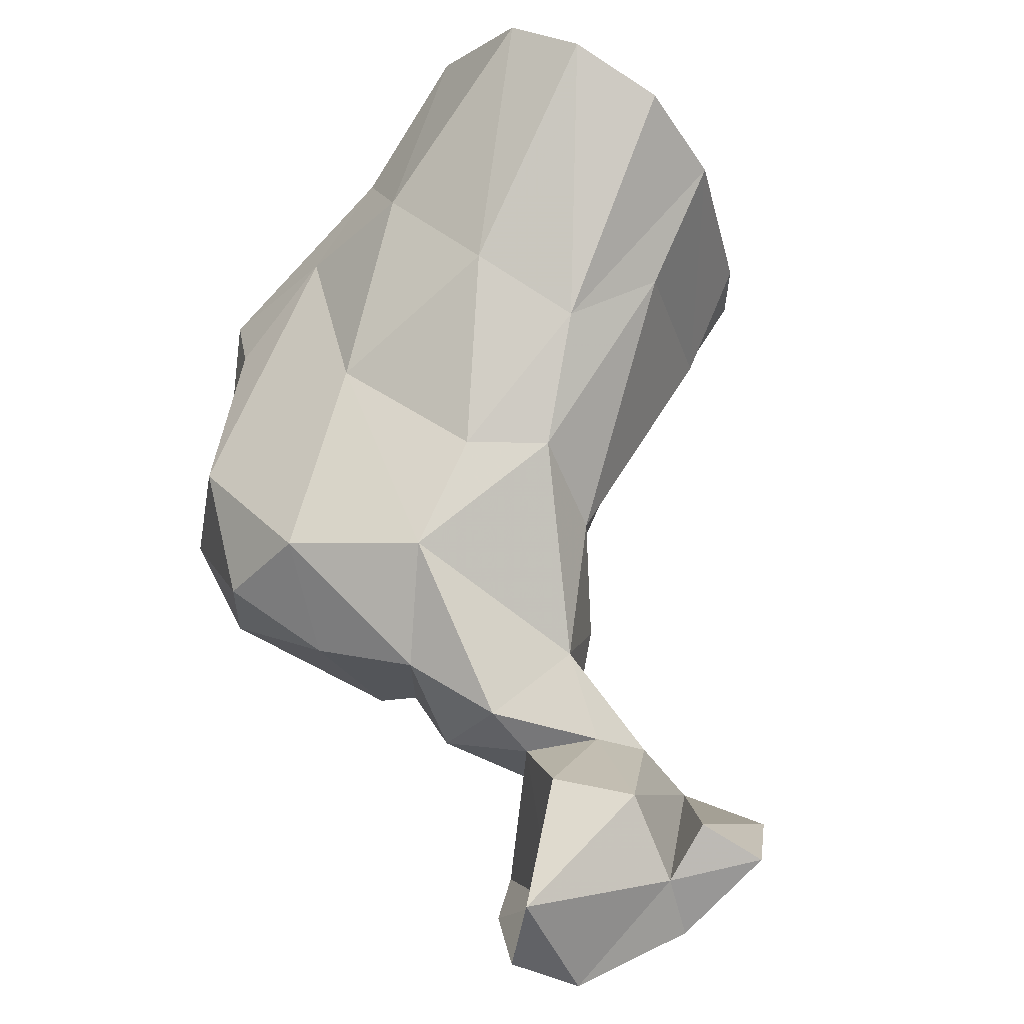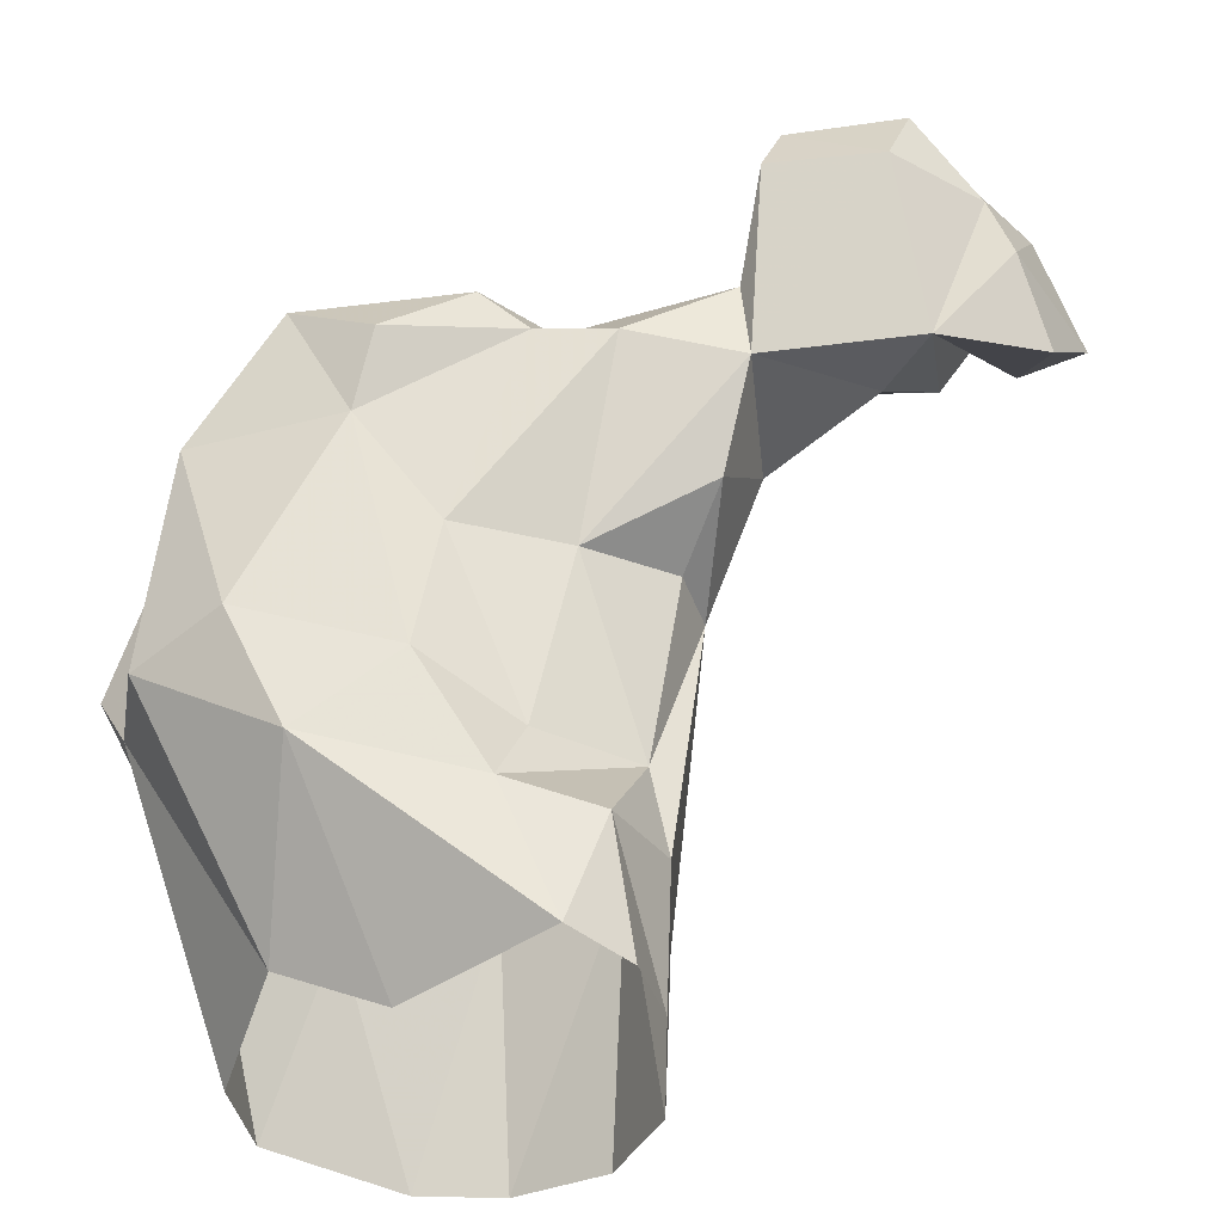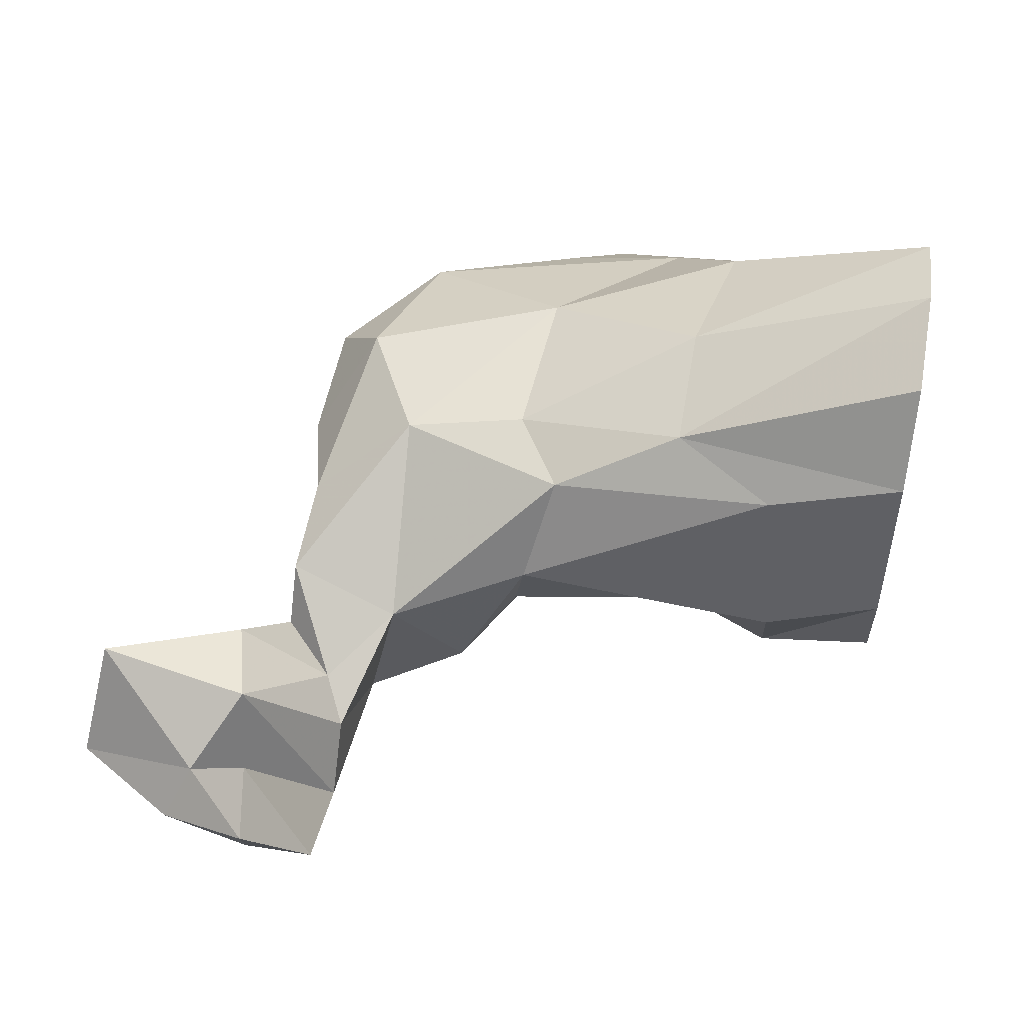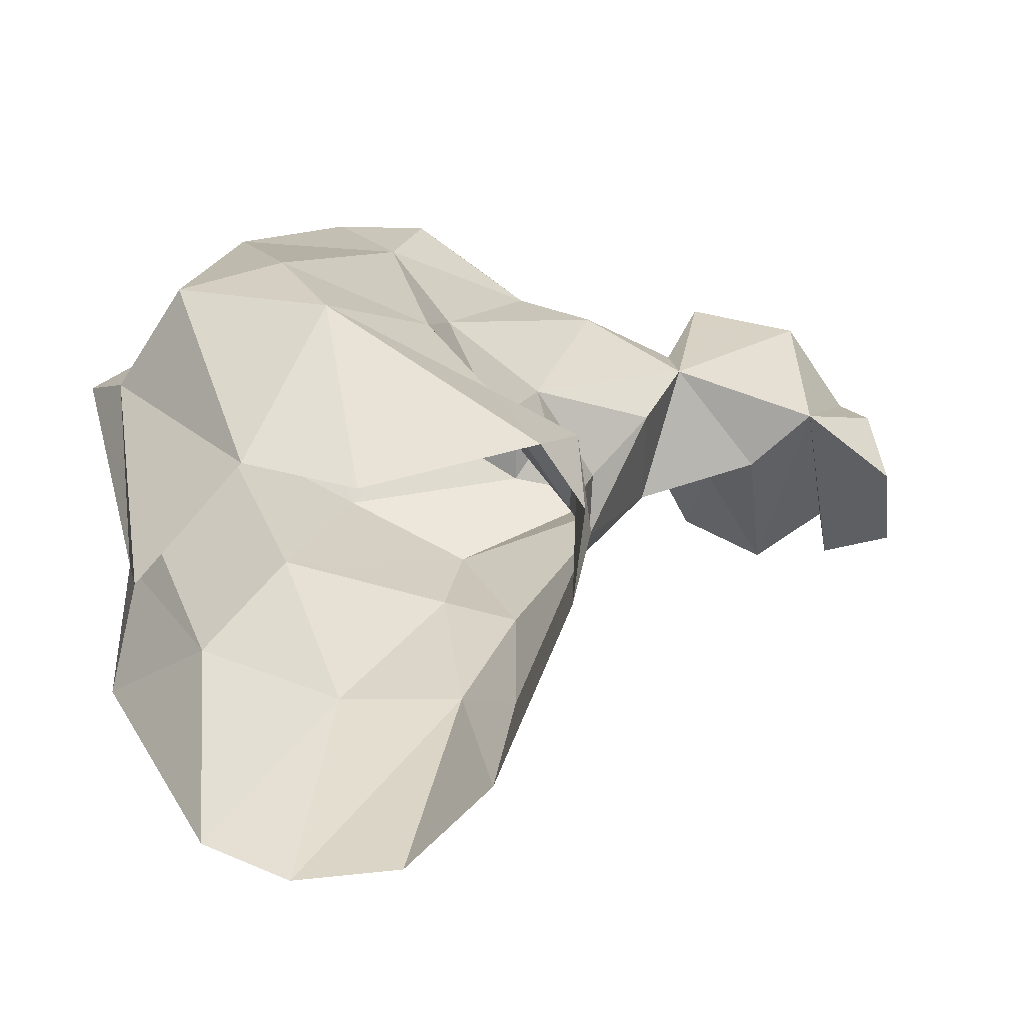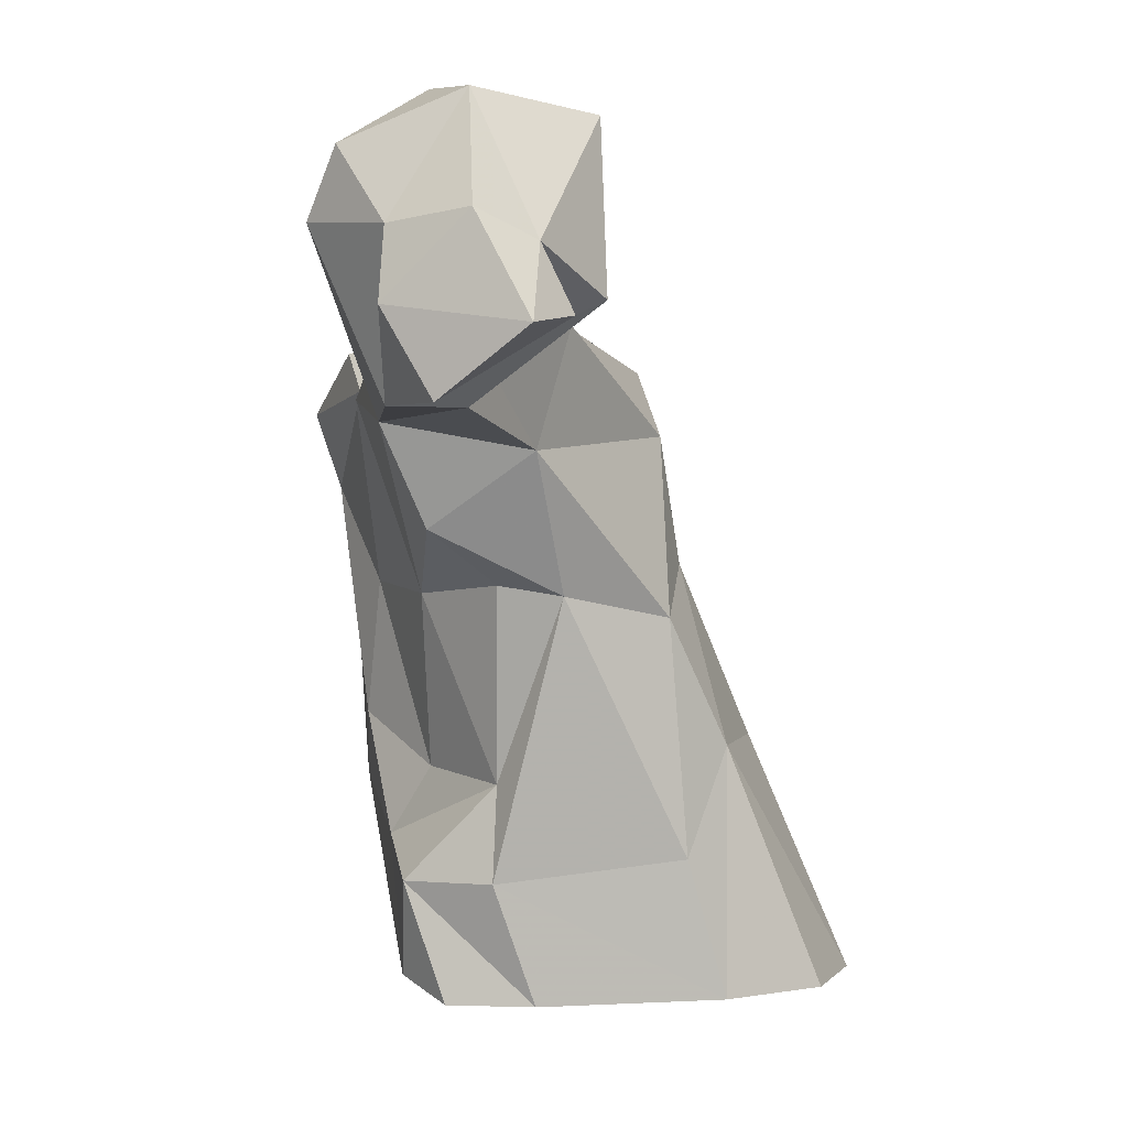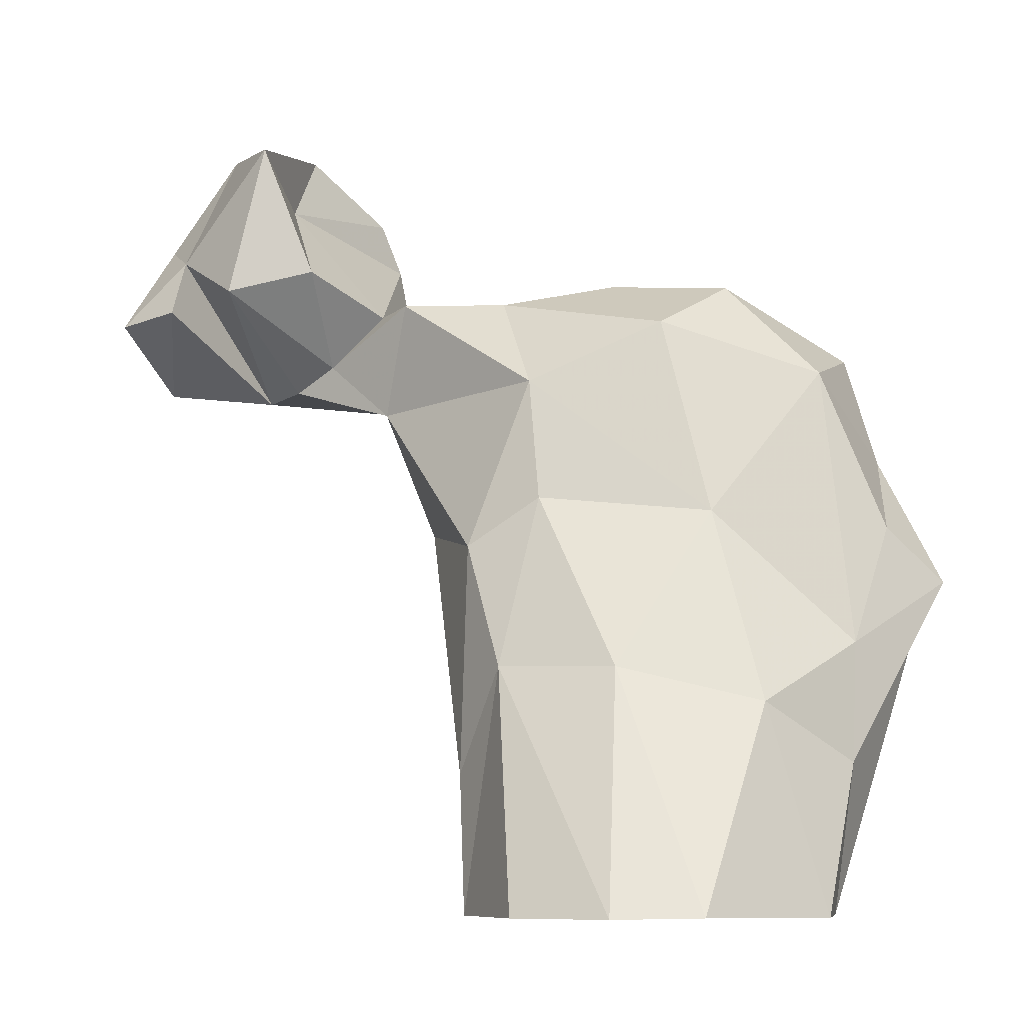
<metadata>
{"format":"obj","ext":"obj","renderer":"f3d","projection":"perspective","resolution":1024,"background":"white","views":[{"elev":63.8,"azim":31.4,"up":"+Y"},{"elev":-35.7,"azim":16.0,"up":"+Z"},{"elev":61.2,"azim":98.3,"up":"+Y"},{"elev":-76.8,"azim":-6.9,"up":"+Z"},{"elev":3.8,"azim":97.0,"up":"+Z"},{"elev":-8.5,"azim":-163.6,"up":"+Z"}]}
</metadata>
<code>
v 39.12 169.7 -0.1153
v 54.4 164.4 2.157
v 58.88 169.2 0.3372
v 28.51 169.7 4.703
v 58.88 177.8 0.374
v 20.68 180.7 0.5259
v 53.97 195.4 0.4858
v 19.59 190.6 0.3201
v 28.65 203.9 0.4631
v 46.9 204.1 0.3763
v 36.9 206.4 0.3263
v 33.7 157.1 18.78
v 60.38 174 12.15
v 55.57 191.8 14.08
v 25.13 192.2 20.62
v 18.23 183.1 15.16
v 50.66 195.2 24.27
v 58.01 165.1 11.93
v 14.09 168.7 28.34
v 49.36 162.3 14.99
v 38.67 196.5 23.9
v 61.92 180.9 39.25
v 58.58 174.1 21.27
v 43.14 158.9 26.16
v 18.99 158.7 27.67
v 50.68 166.5 21.85
v 31.08 187.6 39.81
v 28.35 155.3 30.52
v 55.38 190.1 36.84
v 18.03 181.6 27.02
v 10.56 170.5 33.94
v 61.54 174.7 40.16
v 54.77 166.4 38.88
v 45.01 160.5 39.35
v 15.5 175.6 39.1
v 22.75 156.1 48.13
v 47.93 190.3 41.41
v 38.32 155.3 48.28
v 17.51 166.8 47.18
v 21.69 178.1 54.93
v 66.66 169 45.56
v 67.89 179.2 52.74
v 49.4 188.6 53.65
v 52.37 160.1 57.98
v 59.8 161.2 57.15
v 70.25 165.3 55.29
v 22.19 161.4 50.73
v 36.53 185.2 59.71
v 40.82 153.3 55.53
v 21.1 164.8 58.67
v 32.05 154.7 60.11
v 75.01 176.7 58.85
v 64.94 181.9 63.89
v 30.4 163.5 64.22
v 48.04 158.1 61.57
v 85.27 168.8 56.83
v 79.67 174.9 56.64
v 94.75 174.5 57.18
v 69.53 165.2 62.9
v 92.96 169.7 65.03
v 90.28 185.3 64.12
v 96.99 182.8 63.46
v 54.32 181.1 63.5
v 82.96 187.1 65.58
v 31.57 176.5 64.82
v 52.96 165.3 61.42
v 90.69 169.8 71.59
v 69.25 176.8 64.03
v 43.67 176.5 65.77
v 72.68 161.1 72.93
v 90.06 182.4 70.14
v 74.55 184.6 67.66
v 83.8 161.9 72.09
v 59.98 170.2 65.71
v 79.94 176 76.7
v 93.67 177.5 72.73
v 74.16 163.2 77.98
v 79.5 186.1 81.09
v 85.39 164.8 78.49
v 86.94 176.2 82.93
v 79.26 171.6 83.5
f 75 81 78
f 64 78 71
f 72 75 78
f 71 80 76
f 73 79 77
f 67 79 73
f 60 76 67
f 64 72 78
f 70 73 77
f 62 71 76
f 78 81 80
f 68 75 72
f 59 70 68
f 56 67 73
f 53 63 74
f 70 77 75
f 53 74 68
f 54 69 65
f 46 70 59
f 71 78 80
f 52 72 64
f 59 74 66
f 46 56 73
f 46 73 70
f 48 69 63
f 56 64 71
f 52 53 68
f 56 71 61
f 50 54 65
f 75 77 81
f 54 55 69
f 56 60 67
f 67 80 79
f 44 45 66
f 44 66 55
f 43 48 63
f 49 55 51
f 56 58 60
f 42 52 57
f 44 55 49
f 55 66 69
f 27 48 43
f 58 61 62
f 45 46 59
f 20 23 26
f 3 5 18
f 39 50 40
f 38 44 49
f 36 38 51
f 77 79 81
f 8 15 9
f 35 39 40
f 33 41 46
f 27 43 37
f 58 62 60
f 34 45 44
f 30 35 40
f 36 51 47
f 5 13 18
f 29 37 43
f 34 44 38
f 51 55 54
f 22 29 42
f 79 80 81
f 20 26 24
f 27 30 40
f 46 57 56
f 38 49 51
f 25 36 39
f 24 26 34
f 17 37 29
f 21 27 37
f 24 34 38
f 36 47 39
f 24 38 28
f 19 39 31
f 42 53 52
f 9 15 21
f 48 65 69
f 23 32 33
f 56 57 64
f 4 25 19
f 47 51 54
f 14 29 22
f 40 65 48
f 42 57 46
f 14 17 29
f 40 50 65
f 33 46 45
f 26 33 34
f 16 19 31
f 59 68 74
f 25 28 36
f 12 28 25
f 47 54 50
f 5 7 13
f 22 42 41
f 39 47 50
f 6 19 16
f 43 63 53
f 12 24 28
f 31 39 35
f 30 31 35
f 23 33 26
f 13 22 23
f 15 16 30
f 15 27 21
f 16 31 30
f 4 12 25
f 2 3 18
f 13 14 22
f 41 42 46
f 15 30 27
f 29 43 42
f 8 16 15
f 67 76 80
f 4 19 6
f 33 45 34
f 52 64 57
f 22 32 23
f 13 23 18
f 9 21 11
f 27 40 48
f 60 62 76
f 52 68 72
f 11 21 17
f 2 20 12
f 32 41 33
f 19 25 39
f 7 14 13
f 22 41 32
f 1 2 12
f 7 10 17
f 56 61 58
f 12 20 24
f 63 66 74
f 17 21 37
f 6 16 8
f 45 59 66
f 18 23 20
f 2 18 20
f 28 38 36
f 7 17 14
f 61 71 62
f 10 11 17
f 42 43 53
f 68 70 75
f 63 69 66
f 1 12 4

</code>
